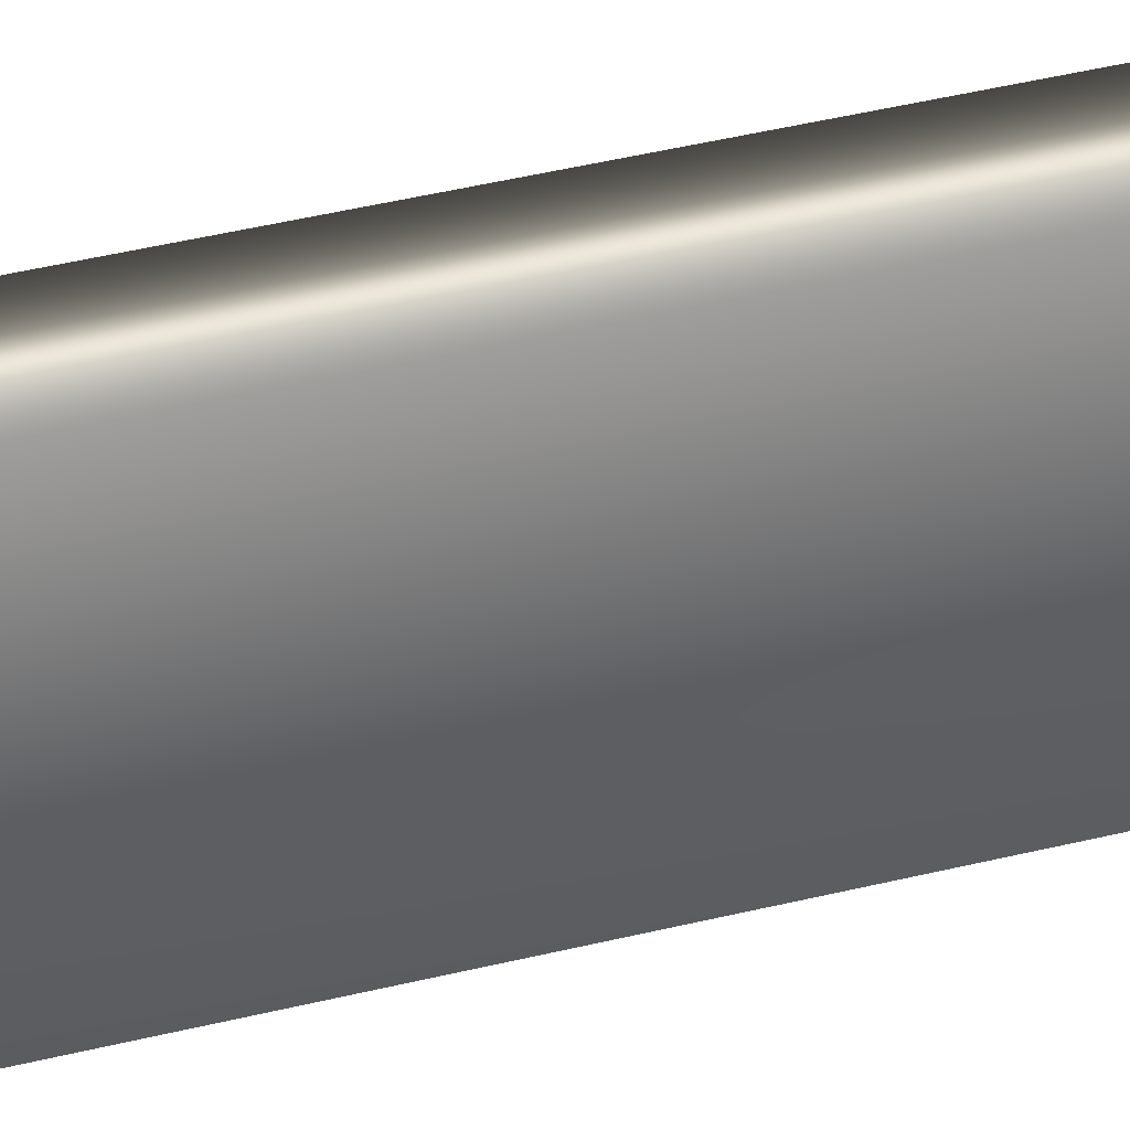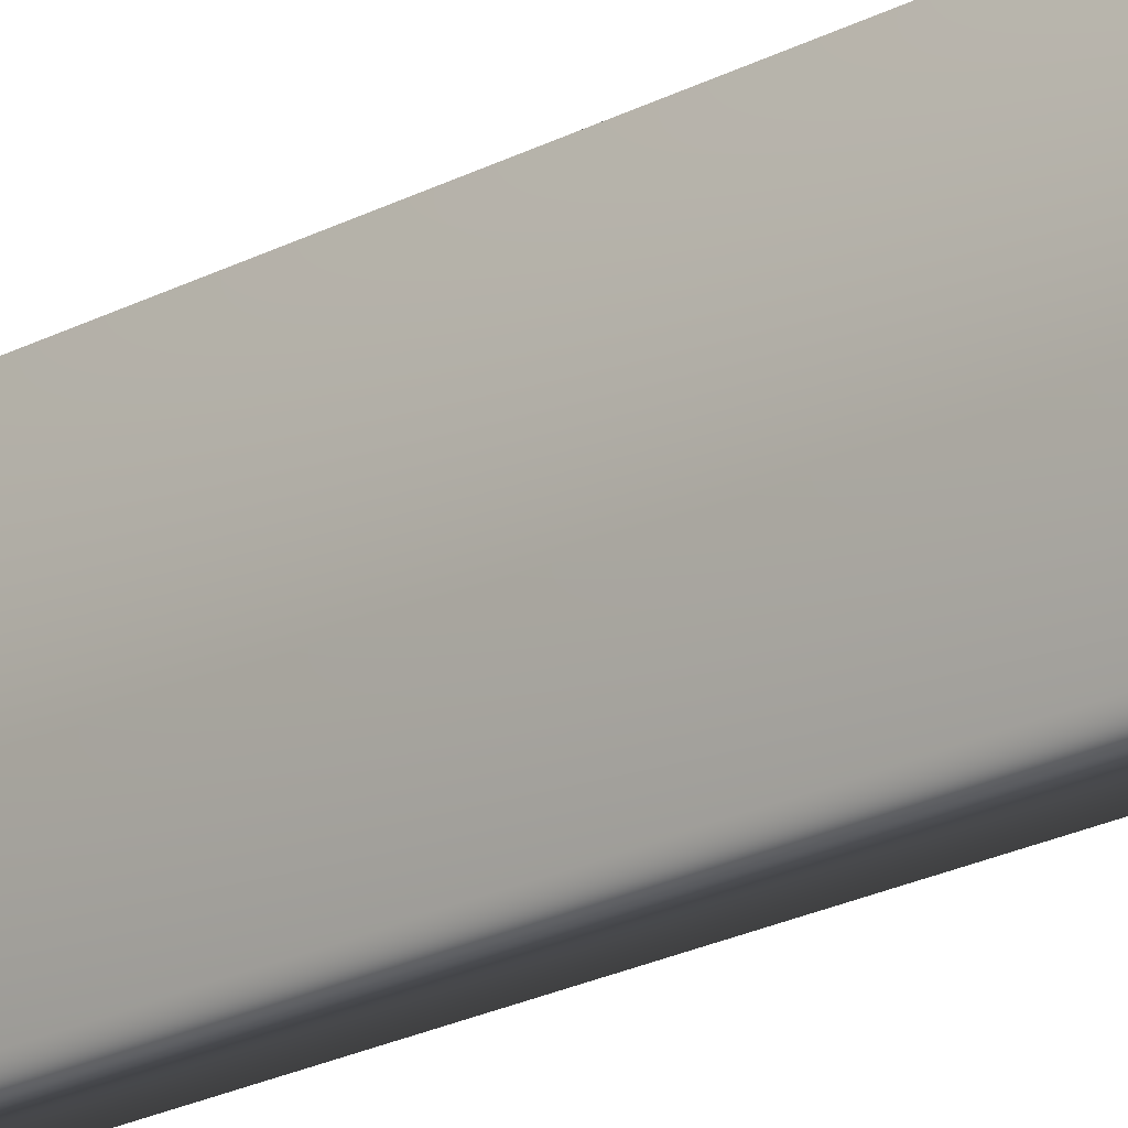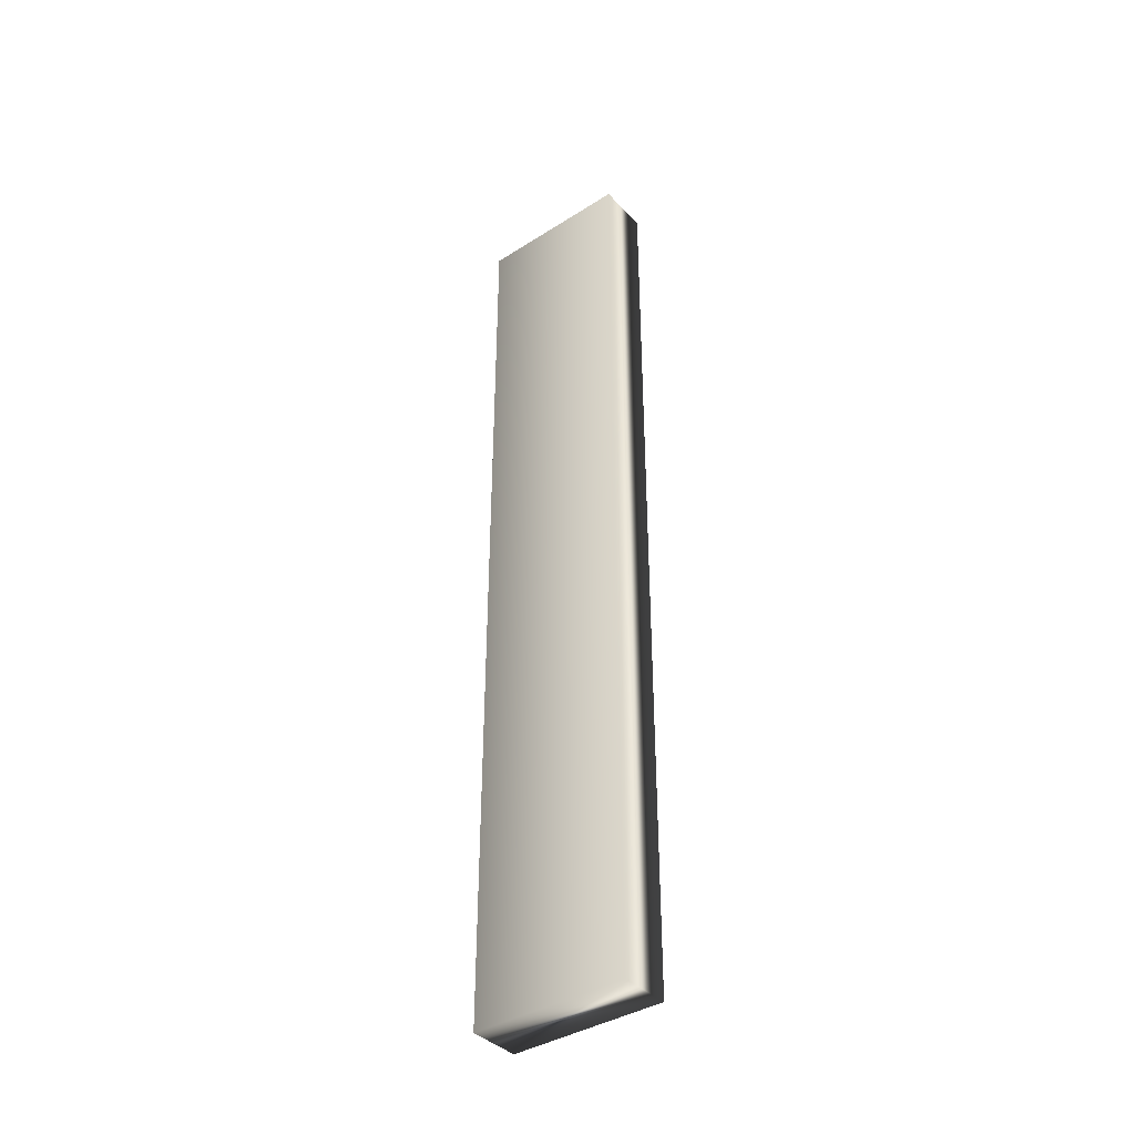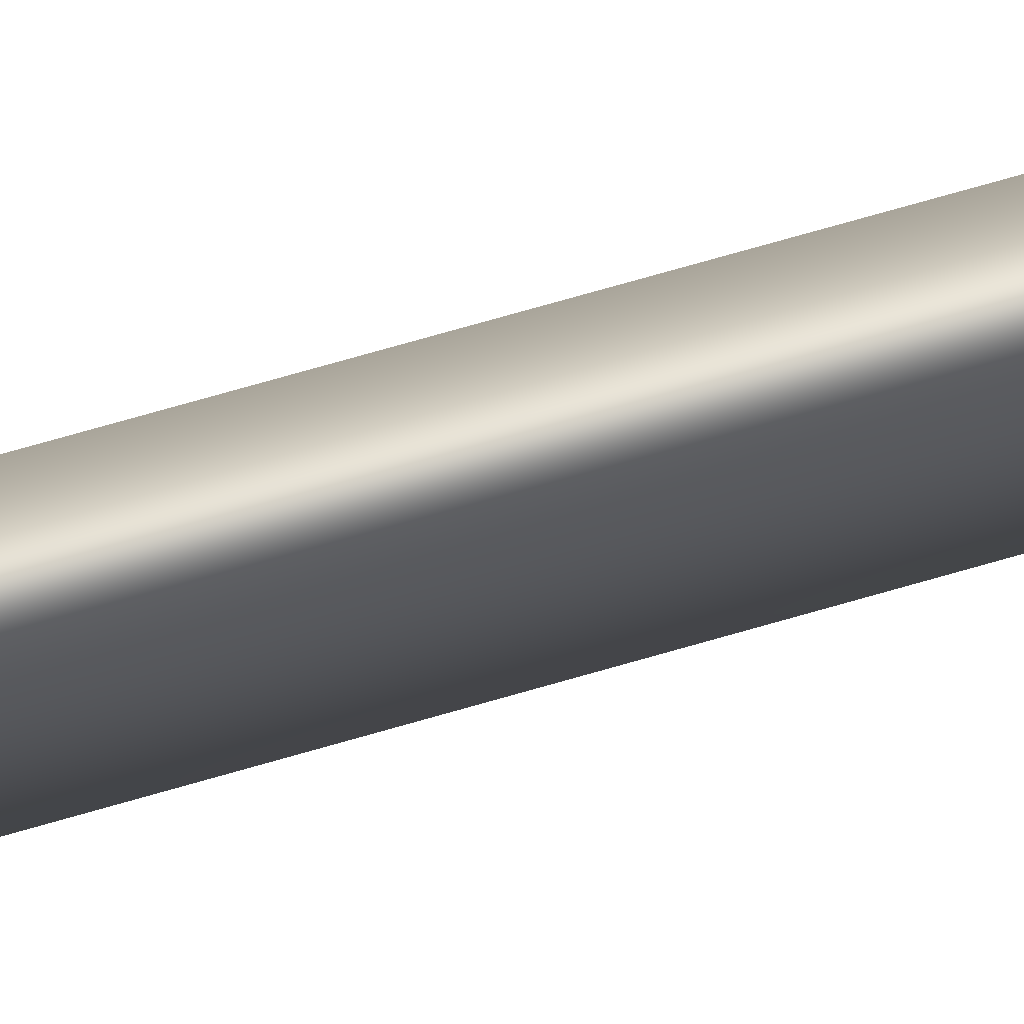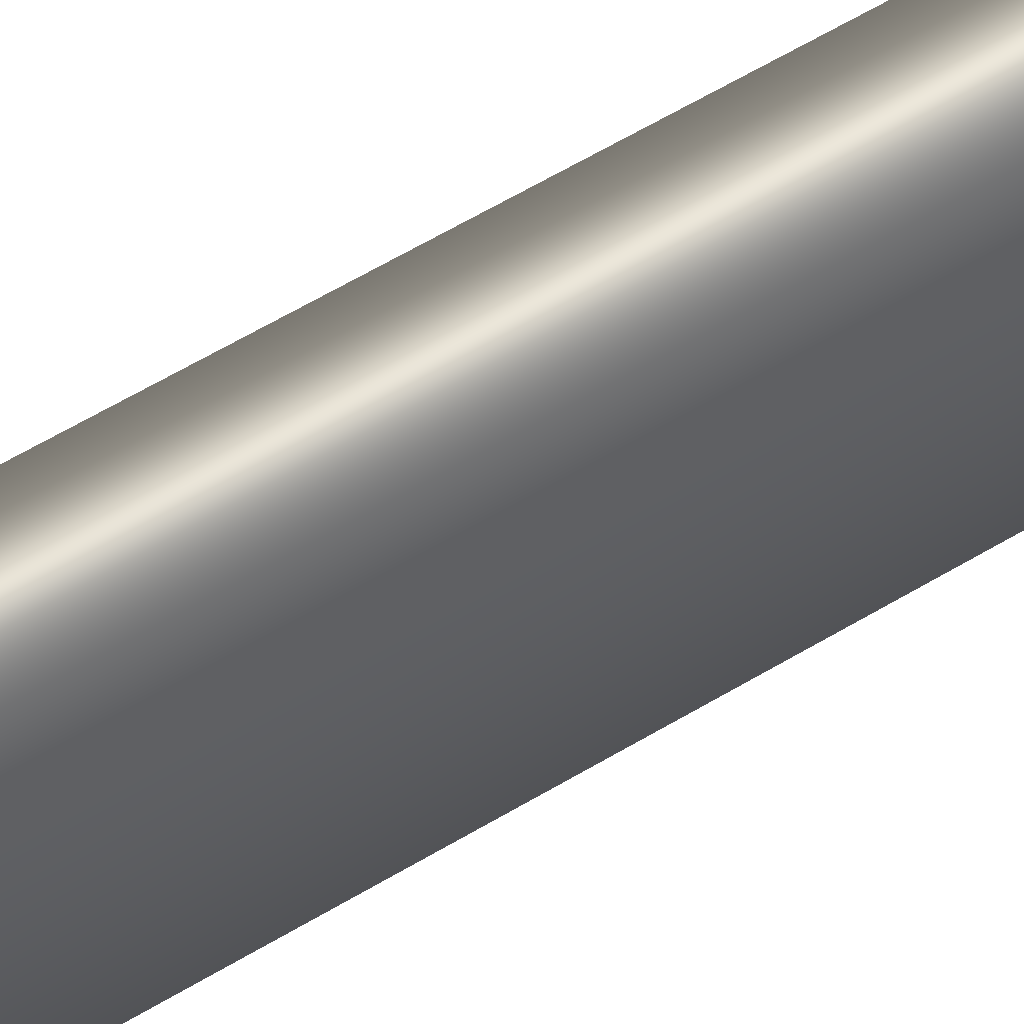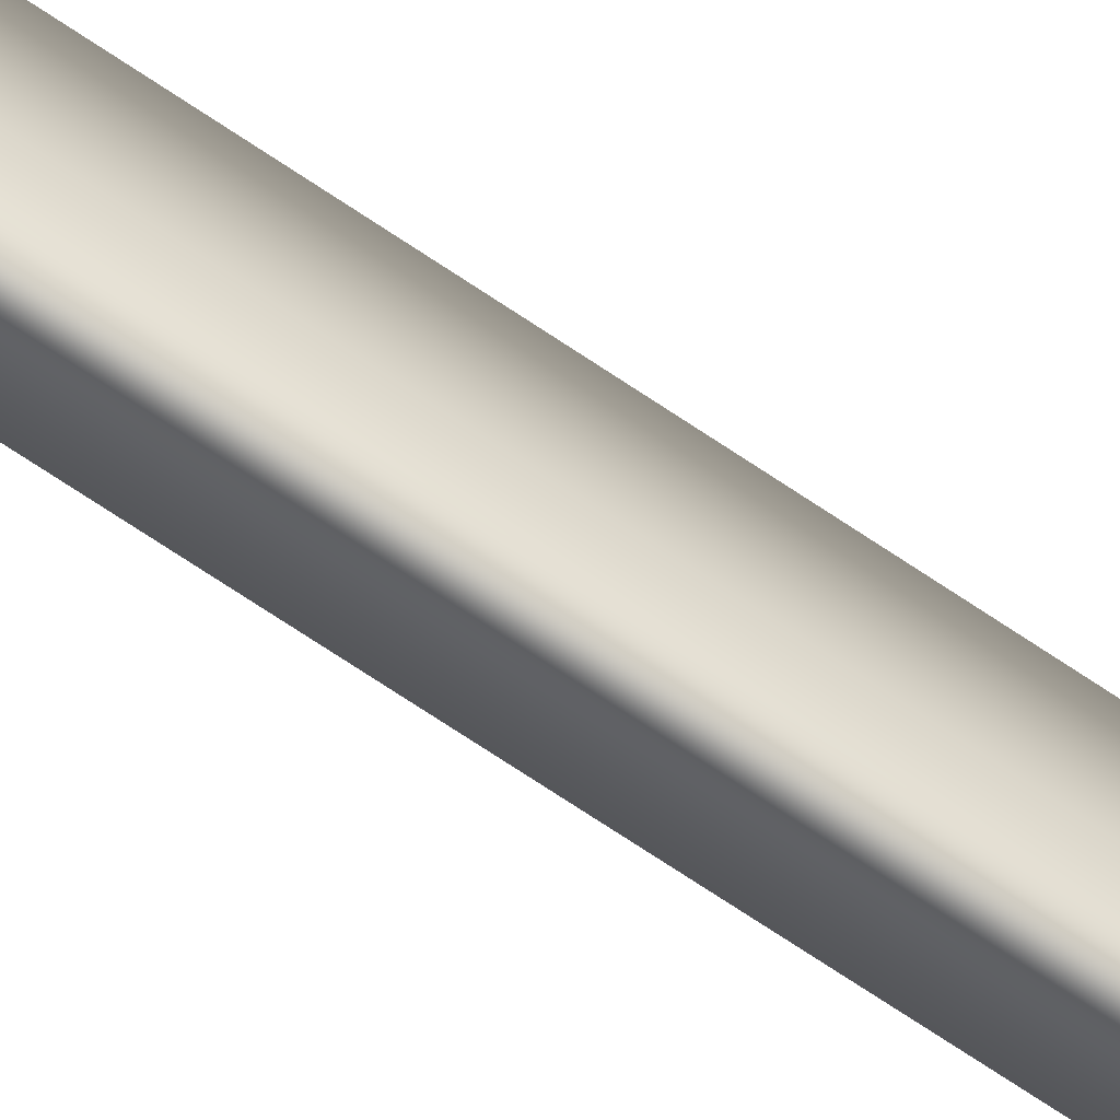
<metadata>
{"format":"obj","ext":"obj","renderer":"f3d","projection":"perspective","resolution":1024,"background":"white","views":[{"elev":37.9,"azim":72.0,"up":"+Y"},{"elev":-21.5,"azim":-46.5,"up":"+Y"},{"elev":-39.1,"azim":-51.6,"up":"+Z"},{"elev":78.4,"azim":74.3,"up":"+Y"},{"elev":57.5,"azim":-122.4,"up":"+Y"},{"elev":-78.4,"azim":57.0,"up":"+Y"}]}
</metadata>
<code>
v -46.84 0.6667 -126.4
v -46.84 0.1667 -126.4
v -47 0.6667 -126.4
v -47 0.1667 -126.4
v -47 0.1667 -123.4
v -47 0.6667 -123.4
v -46.84 0.6667 -123.4
v -46.84 0.1667 -123.4
f 1 2 3
f 3 2 4
f 5 6 4
f 4 6 3
f 7 1 6
f 6 1 3
f 2 8 4
f 4 8 5
f 2 1 8
f 8 1 7
f 8 7 5
f 5 7 6

</code>
